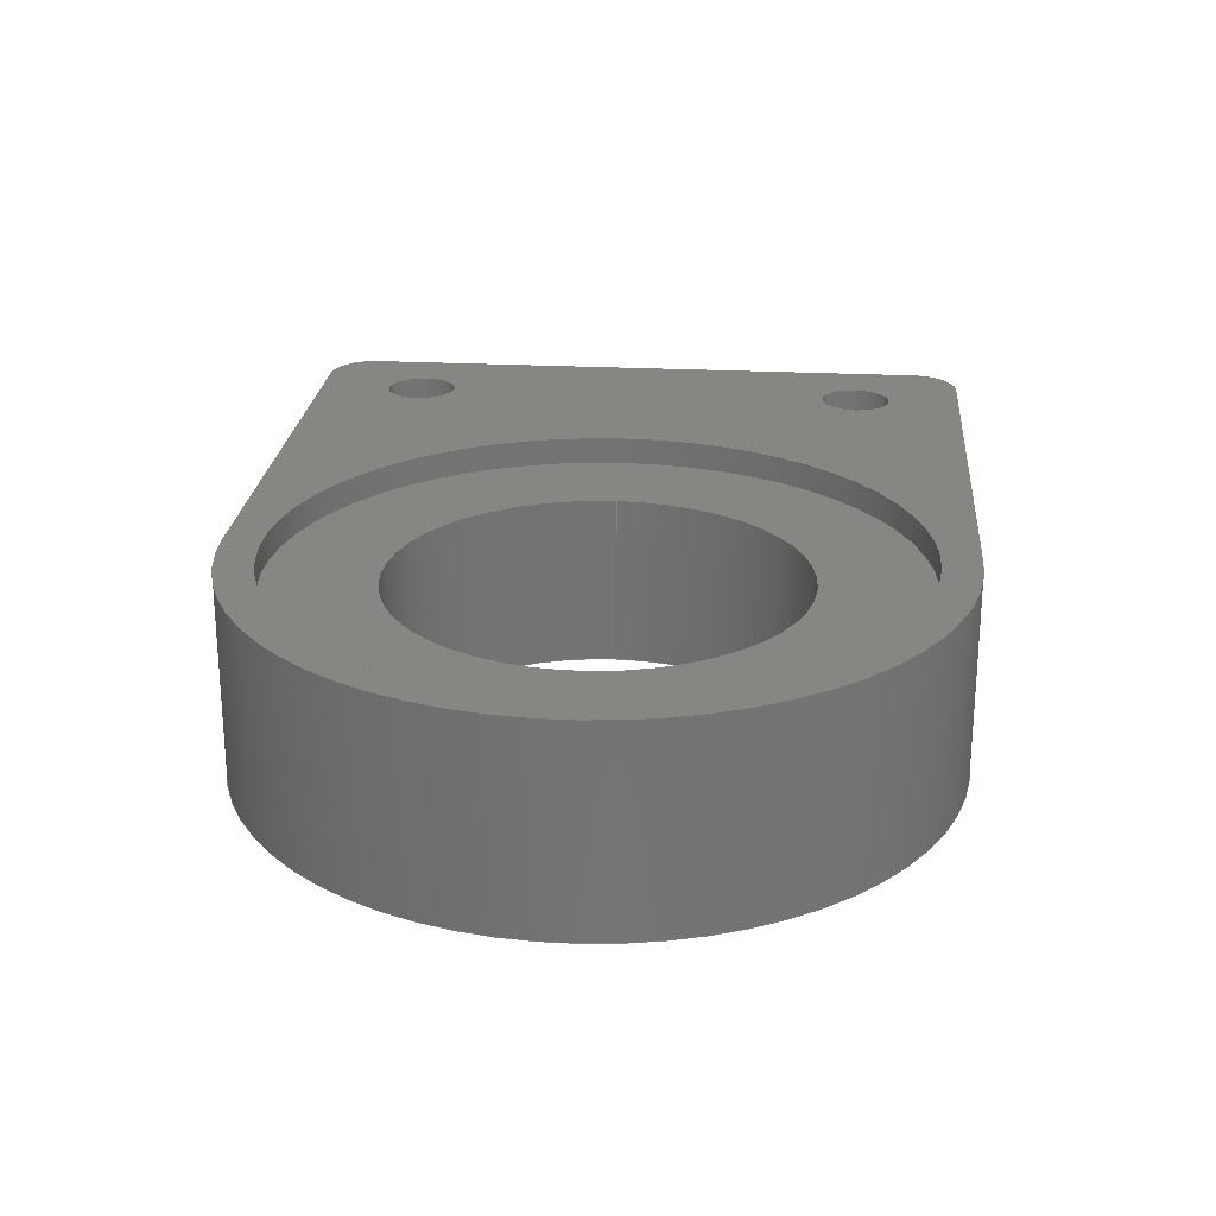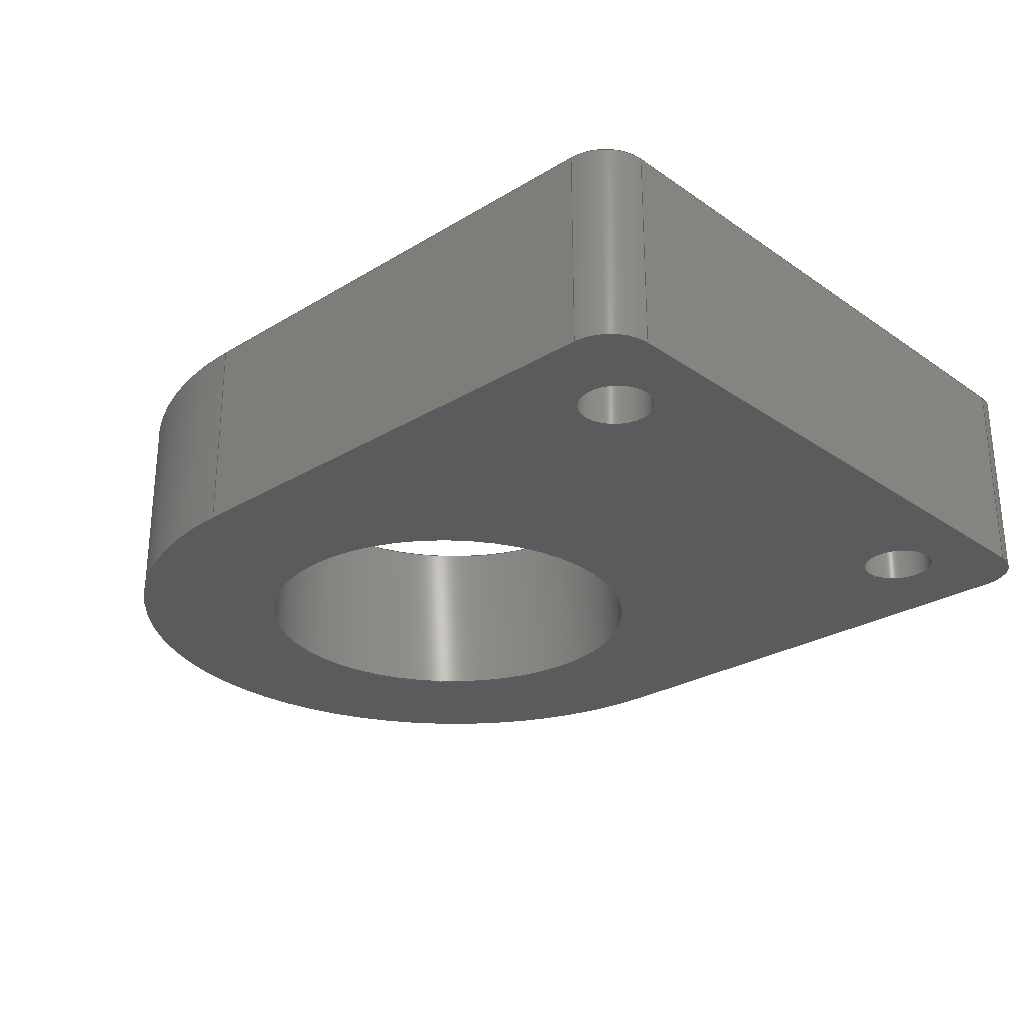
<metadata>
{"format":"step","ext":"step","renderer":"f3d","projection":"perspective","resolution":1024,"background":"white","views":[{"elev":23.5,"azim":95.1,"up":"+Z"},{"elev":-27.0,"azim":-136.8,"up":"+Z"}]}
</metadata>
<code>
ISO-10303-21;
DATA;
#1=MECHANICAL_DESIGN_GEOMETRIC_PRESENTATION_REPRESENTATION('',(#4),#408);
#2=SHAPE_REPRESENTATION_RELATIONSHIP('SRR','None',#415,#3);
#3=ADVANCED_BREP_SHAPE_REPRESENTATION('',(#5),#407);
#4=STYLED_ITEM('',(#424),#5);
#5=MANIFOLD_SOLID_BREP('Body1',#228);
#6=FACE_BOUND('',#35,.T.);
#7=FACE_BOUND('',#37,.T.);
#8=FACE_BOUND('',#38,.T.);
#9=FACE_BOUND('',#39,.T.);
#10=FACE_BOUND('',#49,.T.);
#11=FACE_BOUND('',#50,.T.);
#12=FACE_BOUND('',#51,.T.);
#13=PLANE('',#248);
#14=PLANE('',#249);
#15=PLANE('',#261);
#16=PLANE('',#264);
#17=PLANE('',#267);
#18=PLANE('',#268);
#19=FACE_OUTER_BOUND('',#32,.T.);
#20=FACE_OUTER_BOUND('',#33,.T.);
#21=FACE_OUTER_BOUND('',#34,.T.);
#22=FACE_OUTER_BOUND('',#36,.T.);
#23=FACE_OUTER_BOUND('',#40,.T.);
#24=FACE_OUTER_BOUND('',#41,.T.);
#25=FACE_OUTER_BOUND('',#42,.T.);
#26=FACE_OUTER_BOUND('',#43,.T.);
#27=FACE_OUTER_BOUND('',#44,.T.);
#28=FACE_OUTER_BOUND('',#45,.T.);
#29=FACE_OUTER_BOUND('',#46,.T.);
#30=FACE_OUTER_BOUND('',#47,.T.);
#31=FACE_OUTER_BOUND('',#48,.T.);
#32=EDGE_LOOP('',(#148,#149,#150,#151));
#33=EDGE_LOOP('',(#152,#153,#154,#155));
#34=EDGE_LOOP('',(#156));
#35=EDGE_LOOP('',(#157));
#36=EDGE_LOOP('',(#158,#159,#160,#161,#162,#163));
#37=EDGE_LOOP('',(#164));
#38=EDGE_LOOP('',(#165));
#39=EDGE_LOOP('',(#166));
#40=EDGE_LOOP('',(#167,#168,#169,#170));
#41=EDGE_LOOP('',(#171,#172,#173,#174));
#42=EDGE_LOOP('',(#175,#176,#177,#178));
#43=EDGE_LOOP('',(#179,#180,#181,#182));
#44=EDGE_LOOP('',(#183,#184,#185,#186));
#45=EDGE_LOOP('',(#187,#188,#189,#190));
#46=EDGE_LOOP('',(#191,#192,#193,#194));
#47=EDGE_LOOP('',(#195,#196,#197,#198));
#48=EDGE_LOOP('',(#199,#200,#201,#202,#203,#204));
#49=EDGE_LOOP('',(#205));
#50=EDGE_LOOP('',(#206));
#51=EDGE_LOOP('',(#207));
#52=LINE('',#346,#68);
#53=LINE('',#352,#69);
#54=LINE('',#358,#70);
#55=LINE('',#362,#71);
#56=LINE('',#366,#72);
#57=LINE('',#375,#73);
#58=LINE('',#379,#74);
#59=LINE('',#382,#75);
#60=LINE('',#385,#76);
#61=LINE('',#388,#77);
#62=LINE('',#389,#78);
#63=LINE('',#393,#79);
#64=LINE('',#396,#80);
#65=LINE('',#397,#81);
#66=LINE('',#401,#82);
#67=LINE('',#403,#83);
#68=VECTOR('',#275,2.2);
#69=VECTOR('',#282,3.4);
#70=VECTOR('',#289,1);
#71=VECTOR('',#292,1);
#72=VECTOR('',#295,1);
#73=VECTOR('',#306,0.4);
#74=VECTOR('',#311,0.4);
#75=VECTOR('',#314,1);
#76=VECTOR('',#317,1);
#77=VECTOR('',#320,1);
#78=VECTOR('',#321,1);
#79=VECTOR('',#326,1);
#80=VECTOR('',#329,1);
#81=VECTOR('',#330,1);
#82=VECTOR('',#335,1);
#83=VECTOR('',#338,1);
#84=CIRCLE('',#243,2.2);
#85=CIRCLE('',#244,2.2);
#86=CIRCLE('',#246,3.4);
#87=CIRCLE('',#247,3.4);
#88=CIRCLE('',#250,0.5);
#89=CIRCLE('',#251,3.8);
#90=CIRCLE('',#252,0.5);
#91=CIRCLE('',#253,0.4);
#92=CIRCLE('',#254,0.4);
#93=CIRCLE('',#256,0.4);
#94=CIRCLE('',#258,0.4);
#95=CIRCLE('',#260,0.5);
#96=CIRCLE('',#263,3.8);
#97=CIRCLE('',#266,0.5);
#98=VERTEX_POINT('',#343);
#99=VERTEX_POINT('',#345);
#100=VERTEX_POINT('',#349);
#101=VERTEX_POINT('',#351);
#102=VERTEX_POINT('',#356);
#103=VERTEX_POINT('',#357);
#104=VERTEX_POINT('',#359);
#105=VERTEX_POINT('',#361);
#106=VERTEX_POINT('',#363);
#107=VERTEX_POINT('',#365);
#108=VERTEX_POINT('',#368);
#109=VERTEX_POINT('',#370);
#110=VERTEX_POINT('',#373);
#111=VERTEX_POINT('',#377);
#112=VERTEX_POINT('',#381);
#113=VERTEX_POINT('',#383);
#114=VERTEX_POINT('',#387);
#115=VERTEX_POINT('',#391);
#116=VERTEX_POINT('',#395);
#117=VERTEX_POINT('',#399);
#118=EDGE_CURVE('',#98,#98,#84,.T.);
#119=EDGE_CURVE('',#98,#99,#52,.T.);
#120=EDGE_CURVE('',#99,#99,#85,.T.);
#121=EDGE_CURVE('',#100,#100,#86,.T.);
#122=EDGE_CURVE('',#100,#101,#53,.T.);
#123=EDGE_CURVE('',#101,#101,#87,.T.);
#124=EDGE_CURVE('',#102,#103,#54,.T.);
#125=EDGE_CURVE('',#103,#104,#88,.T.);
#126=EDGE_CURVE('',#104,#105,#55,.T.);
#127=EDGE_CURVE('',#105,#106,#89,.T.);
#128=EDGE_CURVE('',#106,#107,#56,.T.);
#129=EDGE_CURVE('',#107,#102,#90,.T.);
#130=EDGE_CURVE('',#108,#108,#91,.T.);
#131=EDGE_CURVE('',#109,#109,#92,.T.);
#132=EDGE_CURVE('',#110,#110,#93,.T.);
#133=EDGE_CURVE('',#110,#109,#57,.T.);
#134=EDGE_CURVE('',#111,#111,#94,.T.);
#135=EDGE_CURVE('',#111,#108,#58,.T.);
#136=EDGE_CURVE('',#112,#103,#59,.T.);
#137=EDGE_CURVE('',#113,#112,#95,.T.);
#138=EDGE_CURVE('',#104,#113,#60,.T.);
#139=EDGE_CURVE('',#114,#113,#61,.T.);
#140=EDGE_CURVE('',#105,#114,#62,.T.);
#141=EDGE_CURVE('',#115,#114,#96,.T.);
#142=EDGE_CURVE('',#106,#115,#63,.T.);
#143=EDGE_CURVE('',#116,#115,#64,.T.);
#144=EDGE_CURVE('',#107,#116,#65,.T.);
#145=EDGE_CURVE('',#117,#116,#97,.T.);
#146=EDGE_CURVE('',#102,#117,#66,.T.);
#147=EDGE_CURVE('',#112,#117,#67,.T.);
#148=ORIENTED_EDGE('',*,*,#118,.F.);
#149=ORIENTED_EDGE('',*,*,#119,.T.);
#150=ORIENTED_EDGE('',*,*,#120,.F.);
#151=ORIENTED_EDGE('',*,*,#119,.F.);
#152=ORIENTED_EDGE('',*,*,#121,.F.);
#153=ORIENTED_EDGE('',*,*,#122,.T.);
#154=ORIENTED_EDGE('',*,*,#123,.T.);
#155=ORIENTED_EDGE('',*,*,#122,.F.);
#156=ORIENTED_EDGE('',*,*,#123,.F.);
#157=ORIENTED_EDGE('',*,*,#118,.T.);
#158=ORIENTED_EDGE('',*,*,#124,.T.);
#159=ORIENTED_EDGE('',*,*,#125,.T.);
#160=ORIENTED_EDGE('',*,*,#126,.T.);
#161=ORIENTED_EDGE('',*,*,#127,.T.);
#162=ORIENTED_EDGE('',*,*,#128,.T.);
#163=ORIENTED_EDGE('',*,*,#129,.T.);
#164=ORIENTED_EDGE('',*,*,#120,.T.);
#165=ORIENTED_EDGE('',*,*,#130,.T.);
#166=ORIENTED_EDGE('',*,*,#131,.T.);
#167=ORIENTED_EDGE('',*,*,#132,.F.);
#168=ORIENTED_EDGE('',*,*,#133,.T.);
#169=ORIENTED_EDGE('',*,*,#131,.F.);
#170=ORIENTED_EDGE('',*,*,#133,.F.);
#171=ORIENTED_EDGE('',*,*,#134,.F.);
#172=ORIENTED_EDGE('',*,*,#135,.T.);
#173=ORIENTED_EDGE('',*,*,#130,.F.);
#174=ORIENTED_EDGE('',*,*,#135,.F.);
#175=ORIENTED_EDGE('',*,*,#136,.F.);
#176=ORIENTED_EDGE('',*,*,#137,.F.);
#177=ORIENTED_EDGE('',*,*,#138,.F.);
#178=ORIENTED_EDGE('',*,*,#125,.F.);
#179=ORIENTED_EDGE('',*,*,#138,.T.);
#180=ORIENTED_EDGE('',*,*,#139,.F.);
#181=ORIENTED_EDGE('',*,*,#140,.F.);
#182=ORIENTED_EDGE('',*,*,#126,.F.);
#183=ORIENTED_EDGE('',*,*,#140,.T.);
#184=ORIENTED_EDGE('',*,*,#141,.F.);
#185=ORIENTED_EDGE('',*,*,#142,.F.);
#186=ORIENTED_EDGE('',*,*,#127,.F.);
#187=ORIENTED_EDGE('',*,*,#142,.T.);
#188=ORIENTED_EDGE('',*,*,#143,.F.);
#189=ORIENTED_EDGE('',*,*,#144,.F.);
#190=ORIENTED_EDGE('',*,*,#128,.F.);
#191=ORIENTED_EDGE('',*,*,#144,.T.);
#192=ORIENTED_EDGE('',*,*,#145,.F.);
#193=ORIENTED_EDGE('',*,*,#146,.F.);
#194=ORIENTED_EDGE('',*,*,#129,.F.);
#195=ORIENTED_EDGE('',*,*,#146,.T.);
#196=ORIENTED_EDGE('',*,*,#147,.F.);
#197=ORIENTED_EDGE('',*,*,#136,.T.);
#198=ORIENTED_EDGE('',*,*,#124,.F.);
#199=ORIENTED_EDGE('',*,*,#147,.T.);
#200=ORIENTED_EDGE('',*,*,#145,.T.);
#201=ORIENTED_EDGE('',*,*,#143,.T.);
#202=ORIENTED_EDGE('',*,*,#141,.T.);
#203=ORIENTED_EDGE('',*,*,#139,.T.);
#204=ORIENTED_EDGE('',*,*,#137,.T.);
#205=ORIENTED_EDGE('',*,*,#121,.T.);
#206=ORIENTED_EDGE('',*,*,#134,.T.);
#207=ORIENTED_EDGE('',*,*,#132,.T.);
#208=CYLINDRICAL_SURFACE('',#242,2.2);
#209=CYLINDRICAL_SURFACE('',#245,3.4);
#210=CYLINDRICAL_SURFACE('',#255,0.4);
#211=CYLINDRICAL_SURFACE('',#257,0.4);
#212=CYLINDRICAL_SURFACE('',#259,0.5);
#213=CYLINDRICAL_SURFACE('',#262,3.8);
#214=CYLINDRICAL_SURFACE('',#265,0.5);
#215=ADVANCED_FACE('',(#19),#208,.F.);
#216=ADVANCED_FACE('',(#20),#209,.F.);
#217=ADVANCED_FACE('',(#21,#6),#13,.T.);
#218=ADVANCED_FACE('',(#22,#7,#8,#9),#14,.F.);
#219=ADVANCED_FACE('',(#23),#210,.F.);
#220=ADVANCED_FACE('',(#24),#211,.F.);
#221=ADVANCED_FACE('',(#25),#212,.T.);
#222=ADVANCED_FACE('',(#26),#15,.T.);
#223=ADVANCED_FACE('',(#27),#213,.T.);
#224=ADVANCED_FACE('',(#28),#16,.T.);
#225=ADVANCED_FACE('',(#29),#214,.T.);
#226=ADVANCED_FACE('',(#30),#17,.T.);
#227=ADVANCED_FACE('',(#31,#10,#11,#12),#18,.T.);
#228=CLOSED_SHELL('',(#215,#216,#217,#218,#219,#220,#221,#222,#223,#224,
#225,#226,#227));
#229=DERIVED_UNIT_ELEMENT(#231,1);
#230=DERIVED_UNIT_ELEMENT(#410,3);
#231=(
MASS_UNIT()
NAMED_UNIT(*)
SI_UNIT(.KILO.,.GRAM.)
);
#232=DERIVED_UNIT((#229,#230));
#233=MEASURE_REPRESENTATION_ITEM('density measure',
POSITIVE_RATIO_MEASURE(7850),#232);
#234=PROPERTY_DEFINITION_REPRESENTATION(#239,#236);
#235=PROPERTY_DEFINITION_REPRESENTATION(#240,#237);
#236=REPRESENTATION('material name',(#238),#407);
#237=REPRESENTATION('density',(#233),#407);
#238=DESCRIPTIVE_REPRESENTATION_ITEM('Steel','Steel');
#239=PROPERTY_DEFINITION('material property','material name',#417);
#240=PROPERTY_DEFINITION('material property','density of part',#417);
#241=AXIS2_PLACEMENT_3D('placement',#341,#269,#270);
#242=AXIS2_PLACEMENT_3D('',#342,#271,#272);
#243=AXIS2_PLACEMENT_3D('',#344,#273,#274);
#244=AXIS2_PLACEMENT_3D('',#347,#276,#277);
#245=AXIS2_PLACEMENT_3D('',#348,#278,#279);
#246=AXIS2_PLACEMENT_3D('',#350,#280,#281);
#247=AXIS2_PLACEMENT_3D('',#353,#283,#284);
#248=AXIS2_PLACEMENT_3D('',#354,#285,#286);
#249=AXIS2_PLACEMENT_3D('',#355,#287,#288);
#250=AXIS2_PLACEMENT_3D('',#360,#290,#291);
#251=AXIS2_PLACEMENT_3D('',#364,#293,#294);
#252=AXIS2_PLACEMENT_3D('',#367,#296,#297);
#253=AXIS2_PLACEMENT_3D('',#369,#298,#299);
#254=AXIS2_PLACEMENT_3D('',#371,#300,#301);
#255=AXIS2_PLACEMENT_3D('',#372,#302,#303);
#256=AXIS2_PLACEMENT_3D('',#374,#304,#305);
#257=AXIS2_PLACEMENT_3D('',#376,#307,#308);
#258=AXIS2_PLACEMENT_3D('',#378,#309,#310);
#259=AXIS2_PLACEMENT_3D('',#380,#312,#313);
#260=AXIS2_PLACEMENT_3D('',#384,#315,#316);
#261=AXIS2_PLACEMENT_3D('',#386,#318,#319);
#262=AXIS2_PLACEMENT_3D('',#390,#322,#323);
#263=AXIS2_PLACEMENT_3D('',#392,#324,#325);
#264=AXIS2_PLACEMENT_3D('',#394,#327,#328);
#265=AXIS2_PLACEMENT_3D('',#398,#331,#332);
#266=AXIS2_PLACEMENT_3D('',#400,#333,#334);
#267=AXIS2_PLACEMENT_3D('',#402,#336,#337);
#268=AXIS2_PLACEMENT_3D('',#404,#339,#340);
#269=DIRECTION('axis',(0,0,1));
#270=DIRECTION('refdir',(1,0,0));
#271=DIRECTION('center_axis',(0,0,-1));
#272=DIRECTION('ref_axis',(1,0,0));
#273=DIRECTION('center_axis',(0,0,-1));
#274=DIRECTION('ref_axis',(1,0,0));
#275=DIRECTION('',(0,0,-1));
#276=DIRECTION('center_axis',(0,0,1));
#277=DIRECTION('ref_axis',(1,0,0));
#278=DIRECTION('center_axis',(0,0,-1));
#279=DIRECTION('ref_axis',(1,0,0));
#280=DIRECTION('center_axis',(0,0,-1));
#281=DIRECTION('ref_axis',(1,0,0));
#282=DIRECTION('',(0,0,-1));
#283=DIRECTION('center_axis',(0,0,-1));
#284=DIRECTION('ref_axis',(1,0,0));
#285=DIRECTION('center_axis',(0,0,1));
#286=DIRECTION('ref_axis',(1,0,0));
#287=DIRECTION('center_axis',(0,0,1));
#288=DIRECTION('ref_axis',(1,0,0));
#289=DIRECTION('',(-1.884e-16,1,0));
#290=DIRECTION('center_axis',(0,0,-1));
#291=DIRECTION('ref_axis',(1.554e-15,1,0));
#292=DIRECTION('',(1,0,0));
#293=DIRECTION('center_axis',(0,0,-1));
#294=DIRECTION('ref_axis',(2.337e-16,-1,0));
#295=DIRECTION('',(-1,0,0));
#296=DIRECTION('center_axis',(0,0,-1));
#297=DIRECTION('ref_axis',(-1,1.793e-07,0));
#298=DIRECTION('center_axis',(0,0,1));
#299=DIRECTION('ref_axis',(1,0,0));
#300=DIRECTION('center_axis',(0,0,1));
#301=DIRECTION('ref_axis',(1,0,0));
#302=DIRECTION('center_axis',(0,0,1));
#303=DIRECTION('ref_axis',(1,0,0));
#304=DIRECTION('center_axis',(0,0,-1));
#305=DIRECTION('ref_axis',(1,0,0));
#306=DIRECTION('',(0,0,-1));
#307=DIRECTION('center_axis',(0,0,1));
#308=DIRECTION('ref_axis',(1,0,0));
#309=DIRECTION('center_axis',(0,0,-1));
#310=DIRECTION('ref_axis',(1,0,0));
#311=DIRECTION('',(0,0,-1));
#312=DIRECTION('center_axis',(0,0,1));
#313=DIRECTION('ref_axis',(1.554e-15,1,0));
#314=DIRECTION('',(0,0,-1));
#315=DIRECTION('center_axis',(0,0,1));
#316=DIRECTION('ref_axis',(1.554e-15,1,0));
#317=DIRECTION('',(0,0,1));
#318=DIRECTION('center_axis',(0,1,0));
#319=DIRECTION('ref_axis',(-1,0,0));
#320=DIRECTION('',(-1,0,0));
#321=DIRECTION('',(0,0,1));
#322=DIRECTION('center_axis',(0,0,1));
#323=DIRECTION('ref_axis',(2.337e-16,-1,0));
#324=DIRECTION('center_axis',(0,0,1));
#325=DIRECTION('ref_axis',(2.337e-16,-1,0));
#326=DIRECTION('',(0,0,1));
#327=DIRECTION('center_axis',(0,-1,0));
#328=DIRECTION('ref_axis',(1,0,0));
#329=DIRECTION('',(1,0,0));
#330=DIRECTION('',(0,0,1));
#331=DIRECTION('center_axis',(0,0,1));
#332=DIRECTION('ref_axis',(-1,1.793e-07,0));
#333=DIRECTION('center_axis',(0,0,1));
#334=DIRECTION('ref_axis',(-1,1.793e-07,0));
#335=DIRECTION('',(0,0,1));
#336=DIRECTION('center_axis',(-1,-1.884e-16,0));
#337=DIRECTION('ref_axis',(1.884e-16,-1,0));
#338=DIRECTION('',(1.884e-16,-1,0));
#339=DIRECTION('center_axis',(0,0,1));
#340=DIRECTION('ref_axis',(1,0,0));
#341=CARTESIAN_POINT('',(0,0,0));
#342=CARTESIAN_POINT('Origin',(6,-1.332e-15,0.8));
#343=CARTESIAN_POINT('',(3.8,-1.602e-15,0.8));
#344=CARTESIAN_POINT('Origin',(6,-1.332e-15,0.8));
#345=CARTESIAN_POINT('',(3.8,-1.602e-15,-1.1));
#346=CARTESIAN_POINT('',(3.8,-1.063e-15,0.8));
#347=CARTESIAN_POINT('Origin',(6,-1.332e-15,-1.1));
#348=CARTESIAN_POINT('Origin',(6,-1.332e-15,1.1));
#349=CARTESIAN_POINT('',(2.6,-1.749e-15,1.1));
#350=CARTESIAN_POINT('Origin',(6,-1.332e-15,1.1));
#351=CARTESIAN_POINT('',(2.6,-1.749e-15,0.8));
#352=CARTESIAN_POINT('',(2.6,-9.159e-16,1.1));
#353=CARTESIAN_POINT('Origin',(6,-1.332e-15,0.8));
#354=CARTESIAN_POINT('Origin',(6,-1.332e-15,0.8));
#355=CARTESIAN_POINT('Origin',(4.9,-2.665e-15,-1.1));
#356=CARTESIAN_POINT('',(6.661e-16,-3.3,-1.1));
#357=CARTESIAN_POINT('',(8.216e-15,3.3,-1.1));
#358=CARTESIAN_POINT('',(0,0,-1.1));
#359=CARTESIAN_POINT('',(0.5,3.8,-1.1));
#360=CARTESIAN_POINT('Origin',(0.5,3.3,-1.1));
#361=CARTESIAN_POINT('',(6,3.8,-1.1));
#362=CARTESIAN_POINT('',(0.5,3.8,-1.1));
#363=CARTESIAN_POINT('',(6,-3.8,-1.1));
#364=CARTESIAN_POINT('Origin',(6,-1.332e-15,-1.1));
#365=CARTESIAN_POINT('',(0.5,-3.8,-1.1));
#366=CARTESIAN_POINT('',(0.5,-3.8,-1.1));
#367=CARTESIAN_POINT('Origin',(0.5,-3.3,-1.1));
#368=CARTESIAN_POINT('',(0.6,2.6,-1.1));
#369=CARTESIAN_POINT('Origin',(1,2.6,-1.1));
#370=CARTESIAN_POINT('',(0.6,-2.6,-1.1));
#371=CARTESIAN_POINT('Origin',(1,-2.6,-1.1));
#372=CARTESIAN_POINT('Origin',(1,-2.6,0));
#373=CARTESIAN_POINT('',(0.6,-2.6,1.1));
#374=CARTESIAN_POINT('Origin',(1,-2.6,1.1));
#375=CARTESIAN_POINT('',(0.6,-2.6,0));
#376=CARTESIAN_POINT('Origin',(1,2.6,0));
#377=CARTESIAN_POINT('',(0.6,2.6,1.1));
#378=CARTESIAN_POINT('Origin',(1,2.6,1.1));
#379=CARTESIAN_POINT('',(0.6,2.6,0));
#380=CARTESIAN_POINT('Origin',(0.5,3.3,0));
#381=CARTESIAN_POINT('',(8.216e-15,3.3,1.1));
#382=CARTESIAN_POINT('',(8.271e-15,3.3,0));
#383=CARTESIAN_POINT('',(0.5,3.8,1.1));
#384=CARTESIAN_POINT('Origin',(0.5,3.3,1.1));
#385=CARTESIAN_POINT('',(0.5,3.8,0));
#386=CARTESIAN_POINT('Origin',(6,3.8,0));
#387=CARTESIAN_POINT('',(6,3.8,1.1));
#388=CARTESIAN_POINT('',(0.5,3.8,1.1));
#389=CARTESIAN_POINT('',(6,3.8,0));
#390=CARTESIAN_POINT('Origin',(6,-1.332e-15,0));
#391=CARTESIAN_POINT('',(6,-3.8,1.1));
#392=CARTESIAN_POINT('Origin',(6,-1.332e-15,1.1));
#393=CARTESIAN_POINT('',(6,-3.8,0));
#394=CARTESIAN_POINT('Origin',(0.5,-3.8,0));
#395=CARTESIAN_POINT('',(0.5,-3.8,1.1));
#396=CARTESIAN_POINT('',(0.5,-3.8,1.1));
#397=CARTESIAN_POINT('',(0.5,-3.8,0));
#398=CARTESIAN_POINT('Origin',(0.5,-3.3,0));
#399=CARTESIAN_POINT('',(6.661e-16,-3.3,1.1));
#400=CARTESIAN_POINT('Origin',(0.5,-3.3,1.1));
#401=CARTESIAN_POINT('',(6.661e-16,-3.3,0));
#402=CARTESIAN_POINT('Origin',(-6.218e-16,3.3,0));
#403=CARTESIAN_POINT('',(0,0,1.1));
#404=CARTESIAN_POINT('Origin',(4.9,-2.665e-15,1.1));
#405=UNCERTAINTY_MEASURE_WITH_UNIT(LENGTH_MEASURE(0.001),#409,
'DISTANCE_ACCURACY_VALUE',
'Maximum model space distance between geometric entities at asserted c
onnectivities');
#406=UNCERTAINTY_MEASURE_WITH_UNIT(LENGTH_MEASURE(0.001),#409,
'DISTANCE_ACCURACY_VALUE',
'Maximum model space distance between geometric entities at asserted c
onnectivities');
#407=(
GEOMETRIC_REPRESENTATION_CONTEXT(3)
GLOBAL_UNCERTAINTY_ASSIGNED_CONTEXT((#405))
GLOBAL_UNIT_ASSIGNED_CONTEXT((#409,#411,#412))
REPRESENTATION_CONTEXT('','3D')
);
#408=(
GEOMETRIC_REPRESENTATION_CONTEXT(3)
GLOBAL_UNCERTAINTY_ASSIGNED_CONTEXT((#406))
GLOBAL_UNIT_ASSIGNED_CONTEXT((#409,#411,#412))
REPRESENTATION_CONTEXT('','3D')
);
#409=(
LENGTH_UNIT()
NAMED_UNIT(*)
SI_UNIT(.CENTI.,.METRE.)
);
#410=(
LENGTH_UNIT()
NAMED_UNIT(*)
SI_UNIT($,.METRE.)
);
#411=(
NAMED_UNIT(*)
PLANE_ANGLE_UNIT()
SI_UNIT($,.RADIAN.)
);
#412=(
NAMED_UNIT(*)
SI_UNIT($,.STERADIAN.)
SOLID_ANGLE_UNIT()
);
#413=SHAPE_DEFINITION_REPRESENTATION(#414,#415);
#414=PRODUCT_DEFINITION_SHAPE('',$,#417);
#415=SHAPE_REPRESENTATION('',(#241),#407);
#416=PRODUCT_DEFINITION_CONTEXT('part definition',#421,'design');
#417=PRODUCT_DEFINITION('4-Stand Collor','4-Stand Collor v3',#418,#416);
#418=PRODUCT_DEFINITION_FORMATION('',$,#423);
#419=PRODUCT_RELATED_PRODUCT_CATEGORY('4-Stand Collor v3',
'4-Stand Collor v3',(#423));
#420=APPLICATION_PROTOCOL_DEFINITION('international standard',
'automotive_design',2009,#421);
#421=APPLICATION_CONTEXT(
'Core Data for Automotive Mechanical Design Process');
#422=PRODUCT_CONTEXT('part definition',#421,'mechanical');
#423=PRODUCT('4-Stand Collor','4-Stand Collor v3',$,(#422));
#424=PRESENTATION_STYLE_ASSIGNMENT((#425));
#425=SURFACE_STYLE_USAGE(.BOTH.,#426);
#426=SURFACE_SIDE_STYLE('',(#427));
#427=SURFACE_STYLE_FILL_AREA(#428);
#428=FILL_AREA_STYLE('Steel - Satin',(#429));
#429=FILL_AREA_STYLE_COLOUR('Steel - Satin',#430);
#430=COLOUR_RGB('Steel - Satin',0.6275,0.6275,0.6275);
ENDSEC;
END-ISO-10303-21;

</code>
